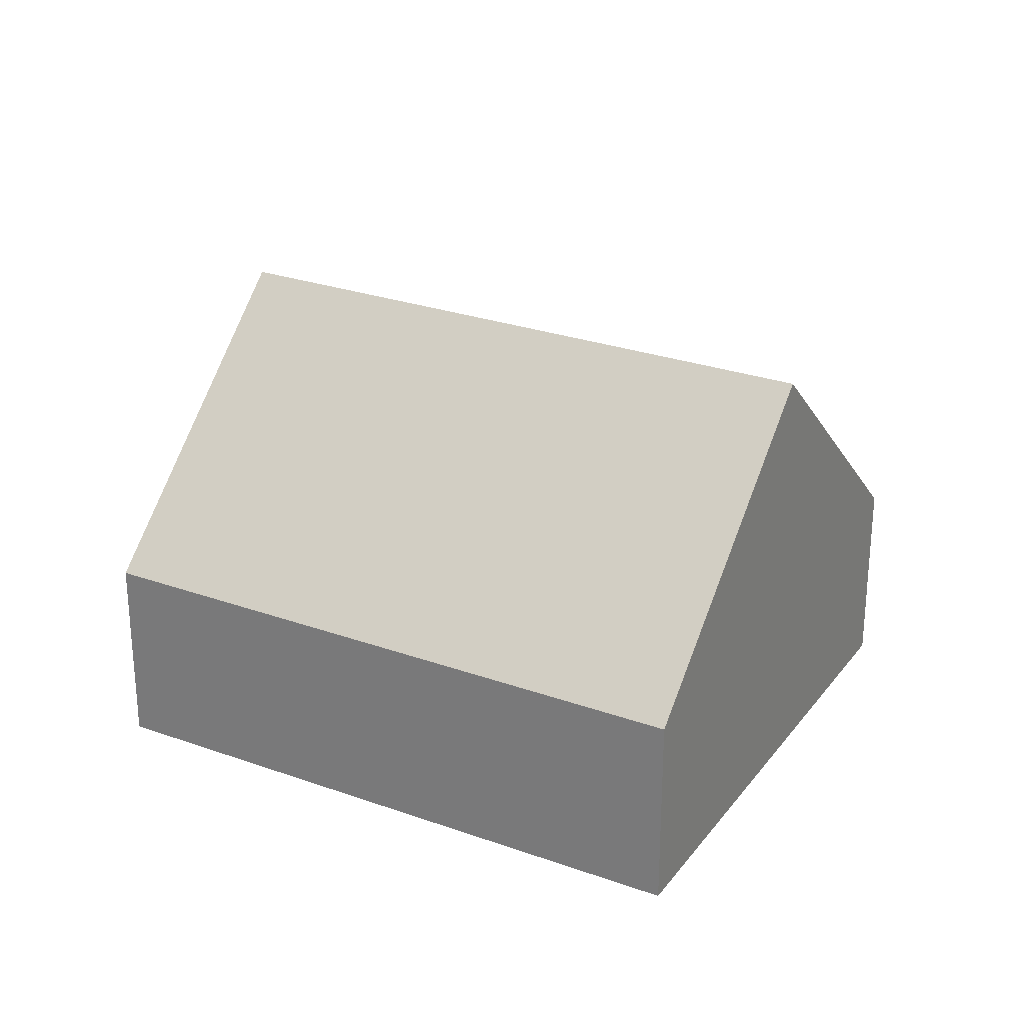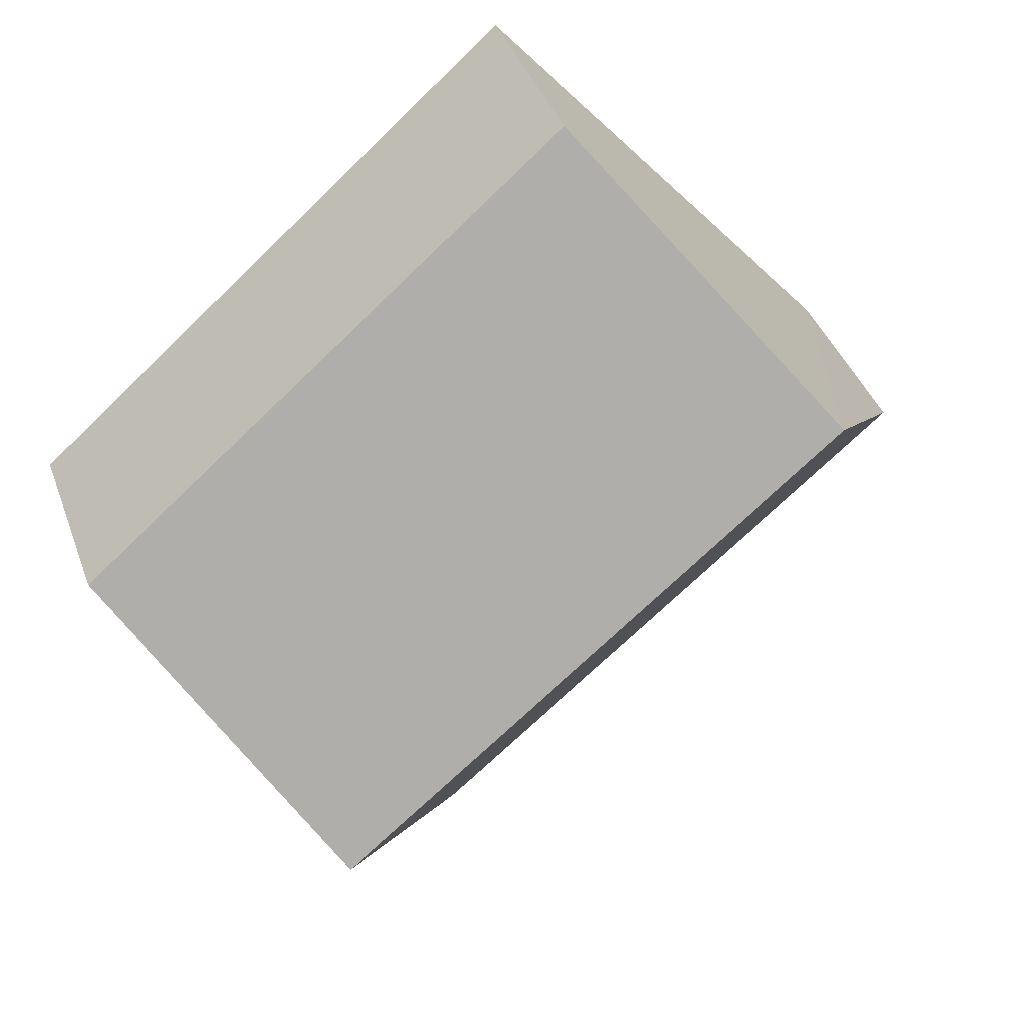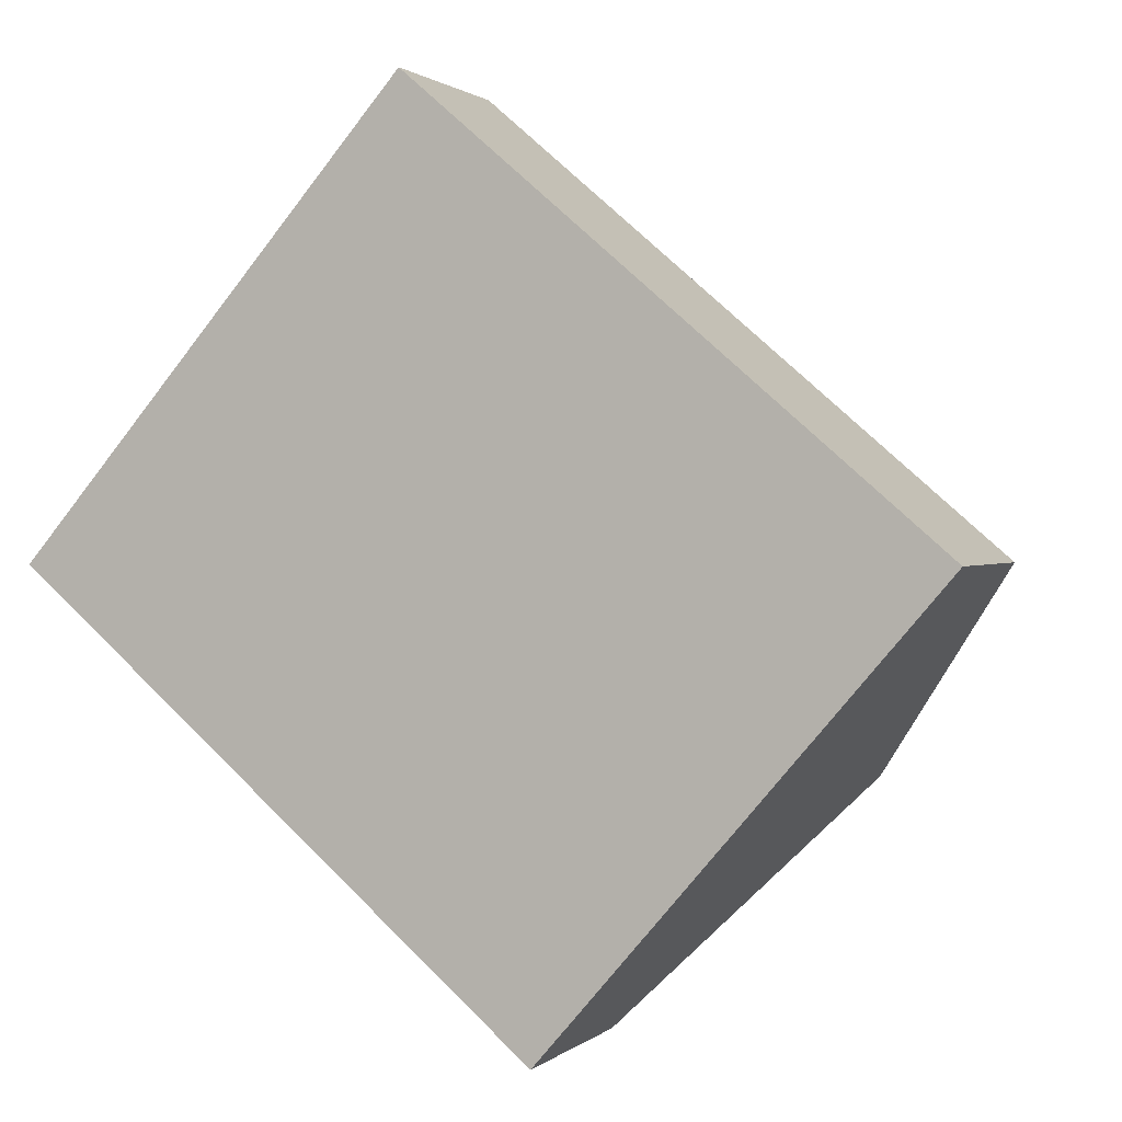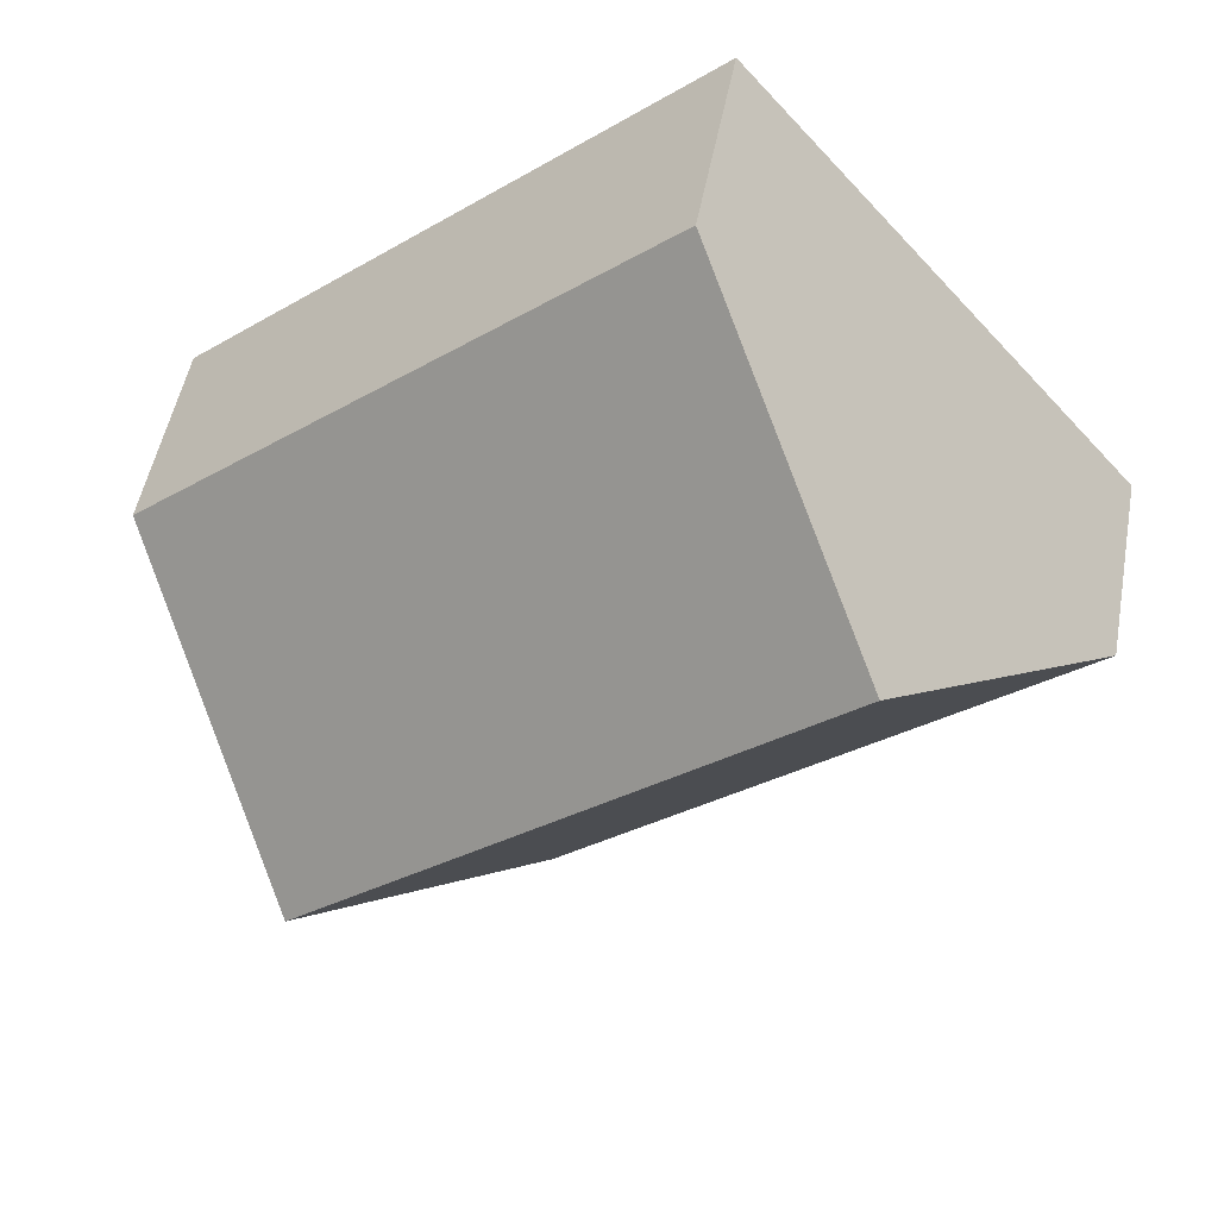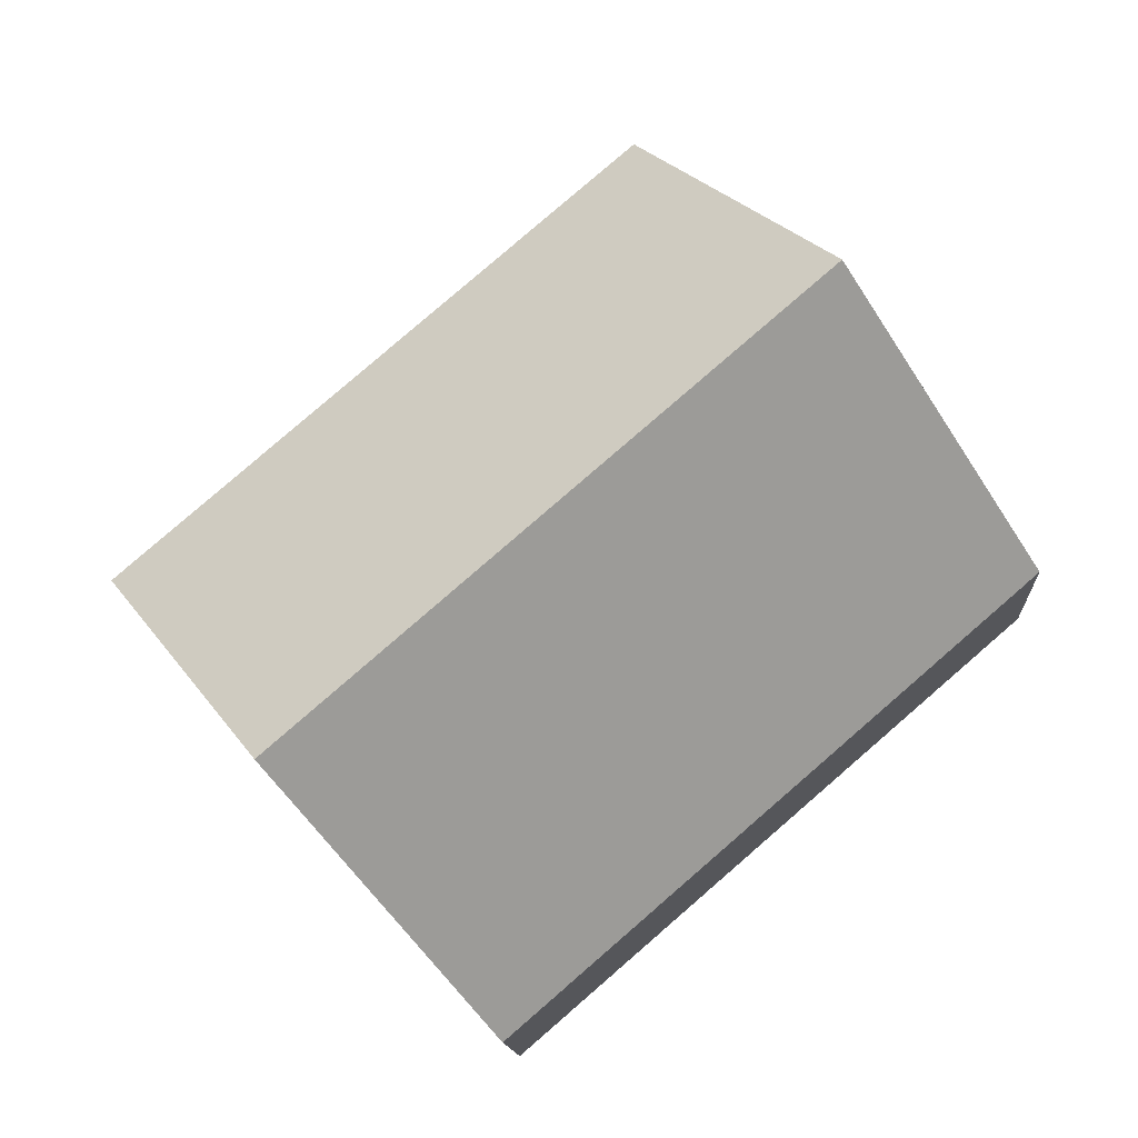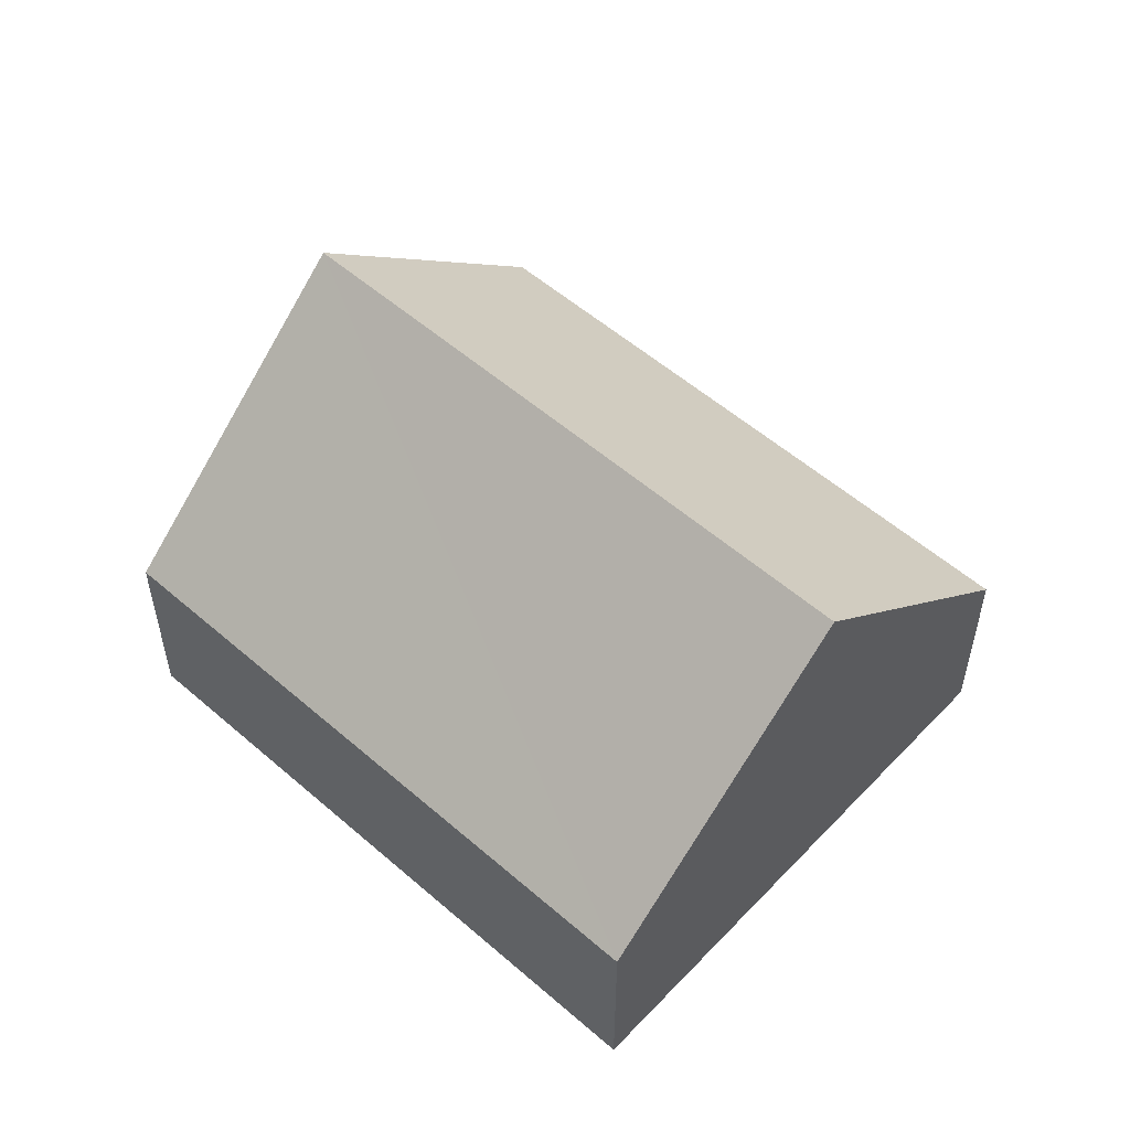
<metadata>
{"format":"obj","ext":"obj","renderer":"f3d","projection":"perspective","resolution":1024,"background":"white","views":[{"elev":27.1,"azim":-110.2,"up":"+Y"},{"elev":40.3,"azim":161.0,"up":"+Z"},{"elev":1.0,"azim":21.4,"up":"+Z"},{"elev":50.0,"azim":-169.6,"up":"+Z"},{"elev":-13.6,"azim":-176.6,"up":"+Z"},{"elev":55.1,"azim":83.3,"up":"+Y"}]}
</metadata>
<code>
v  6.527 1.497 0.031
v  1.401 3.426 1.623
v  2.803 1.497 3.246
v  5.126 3.426 -1.592
v  3.725 1.497 -3.215
v  0 1.497 9.166e-17
v  3.725 1.969e-16 -3.215
v  0 0 0
v  1.401 -9.938e-17 1.623
v  2.803 -1.988e-16 3.246
v  6.527 -1.898e-18 0.031
v  5.126 9.748e-17 -1.592
g defaultobject
f 1 2 3
f 2 1 4
f 5 2 4
f 2 5 6
f 7 6 5
f 6 7 8
f 8 2 6
f 2 8 3
f 3 8 9
f 3 9 10
f 10 1 3
f 1 10 11
f 1 5 4
f 5 1 7
f 7 1 12
f 12 1 11
f 7 9 8
f 9 7 12
f 9 12 10
f 10 12 11

</code>
